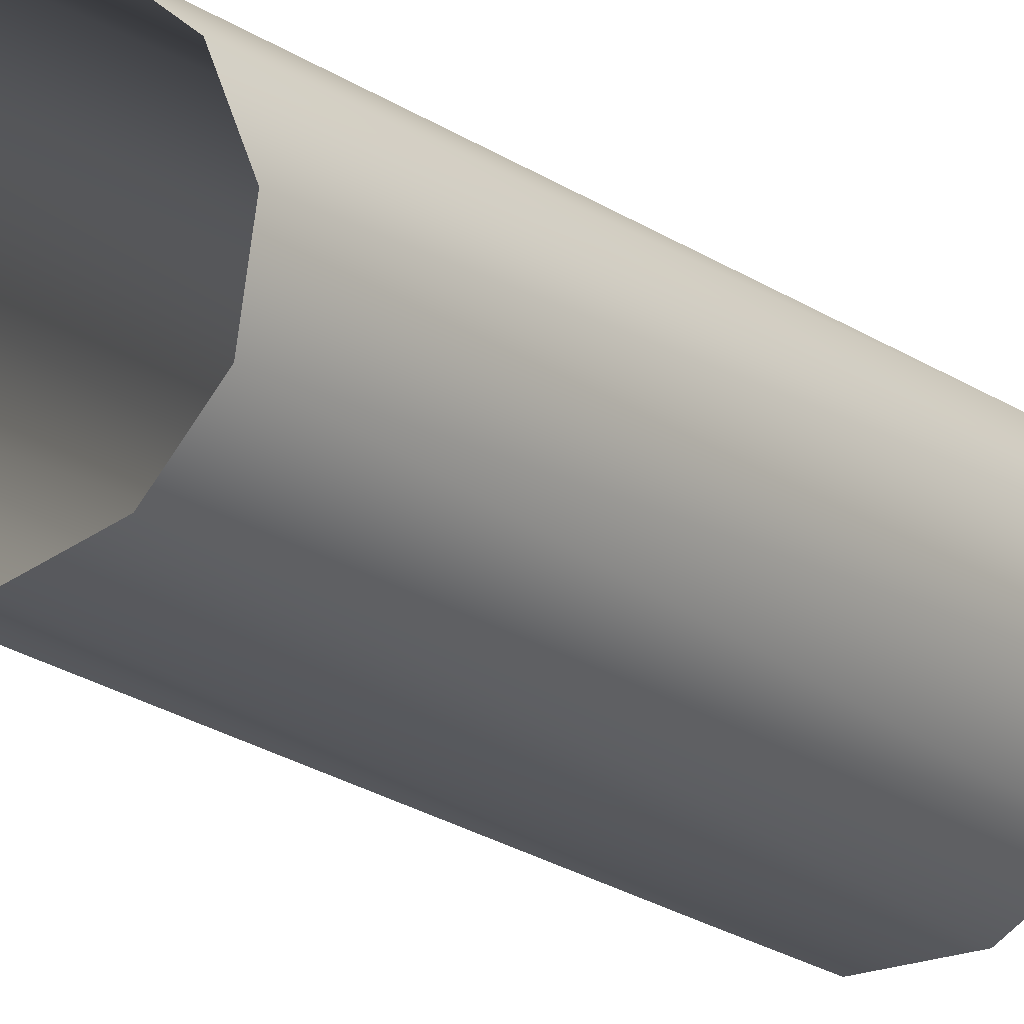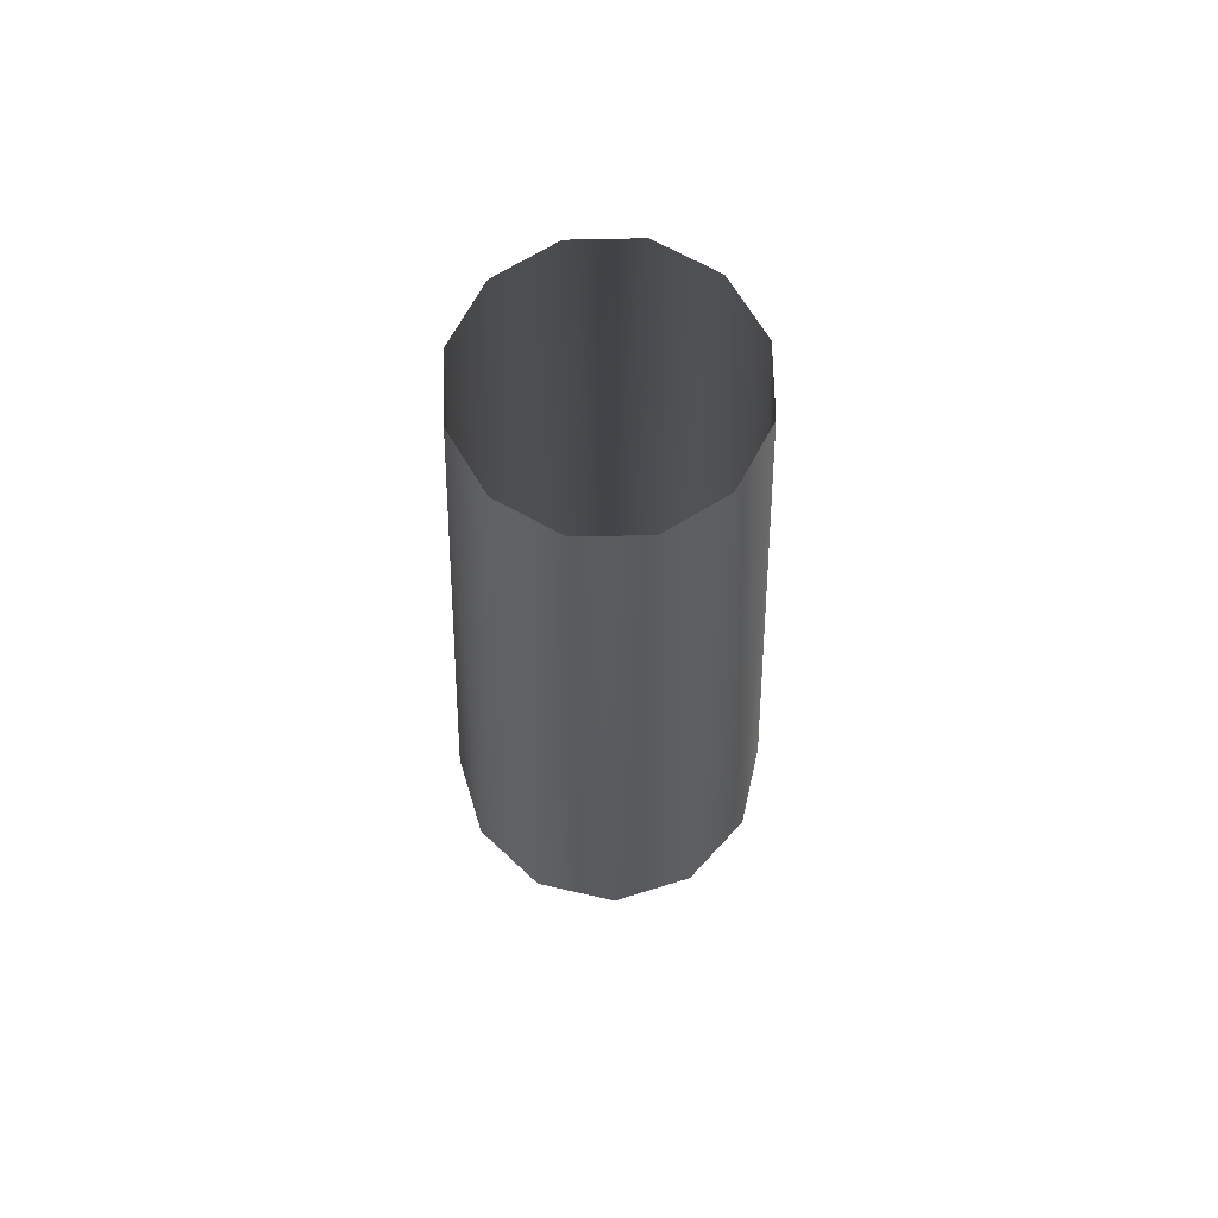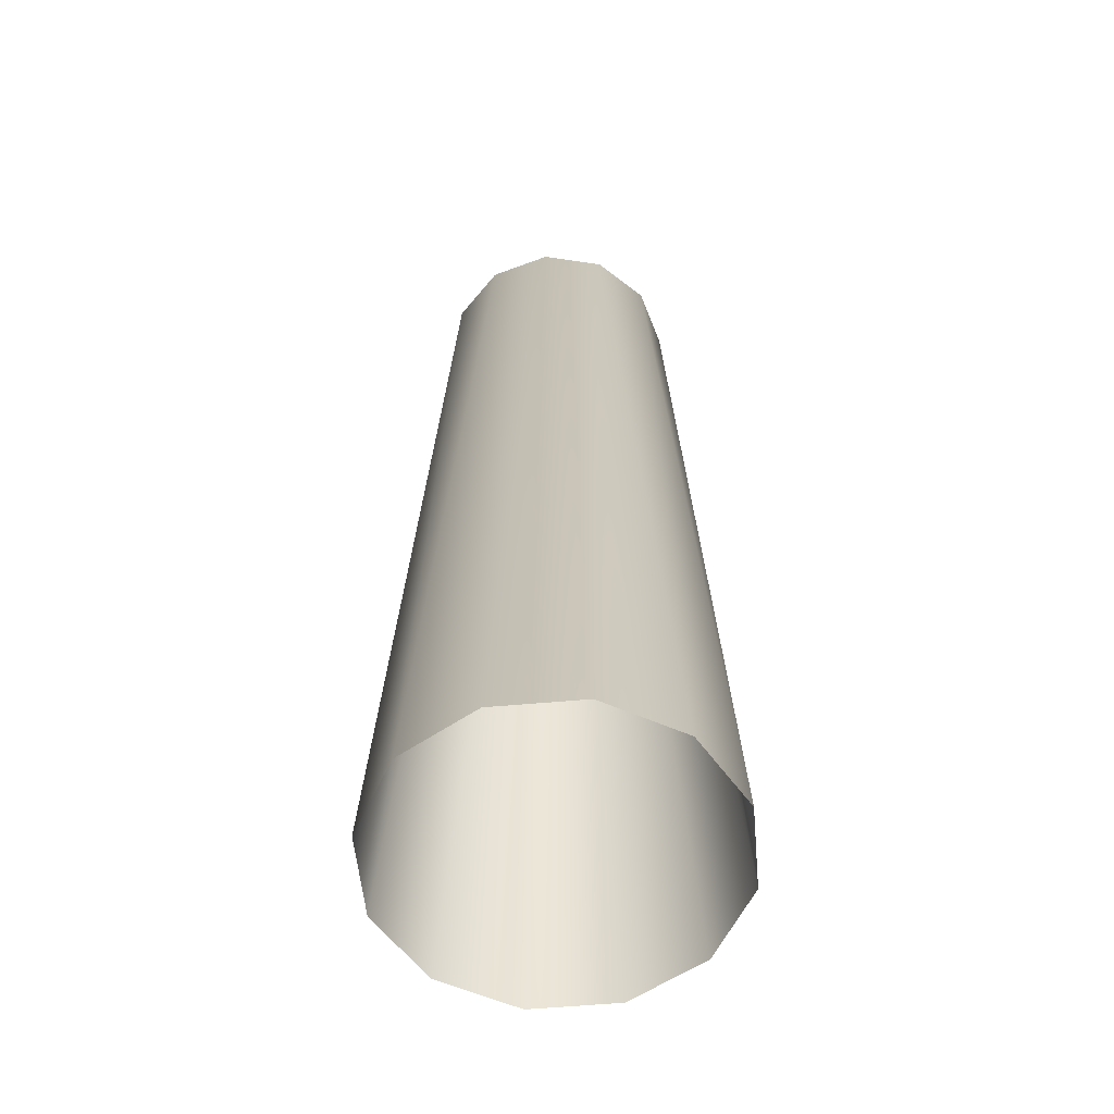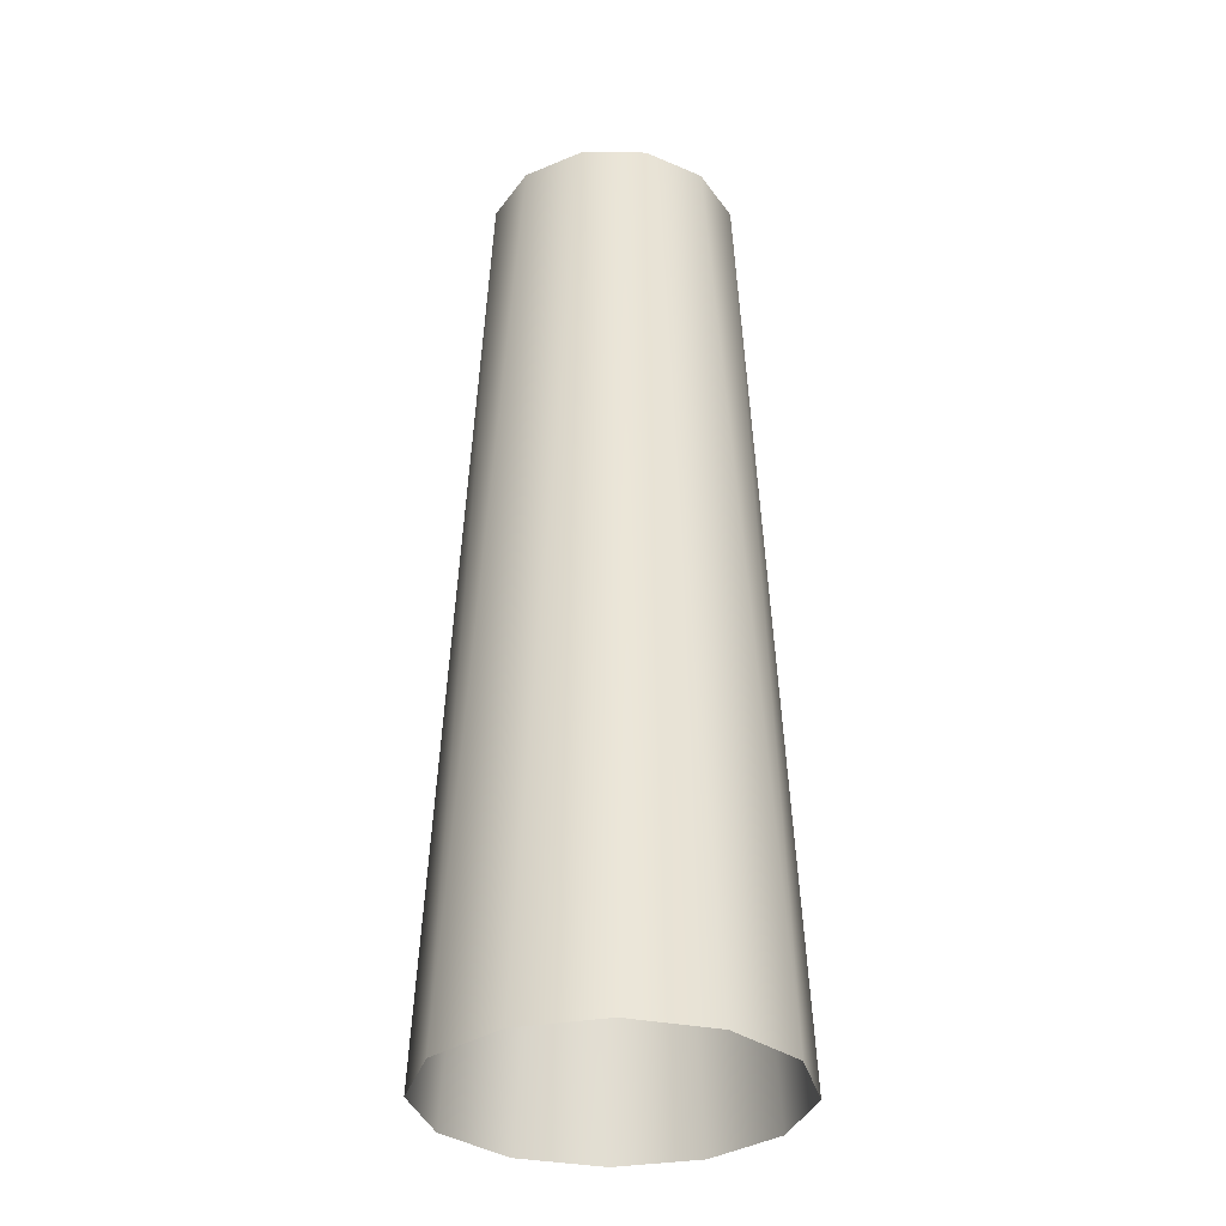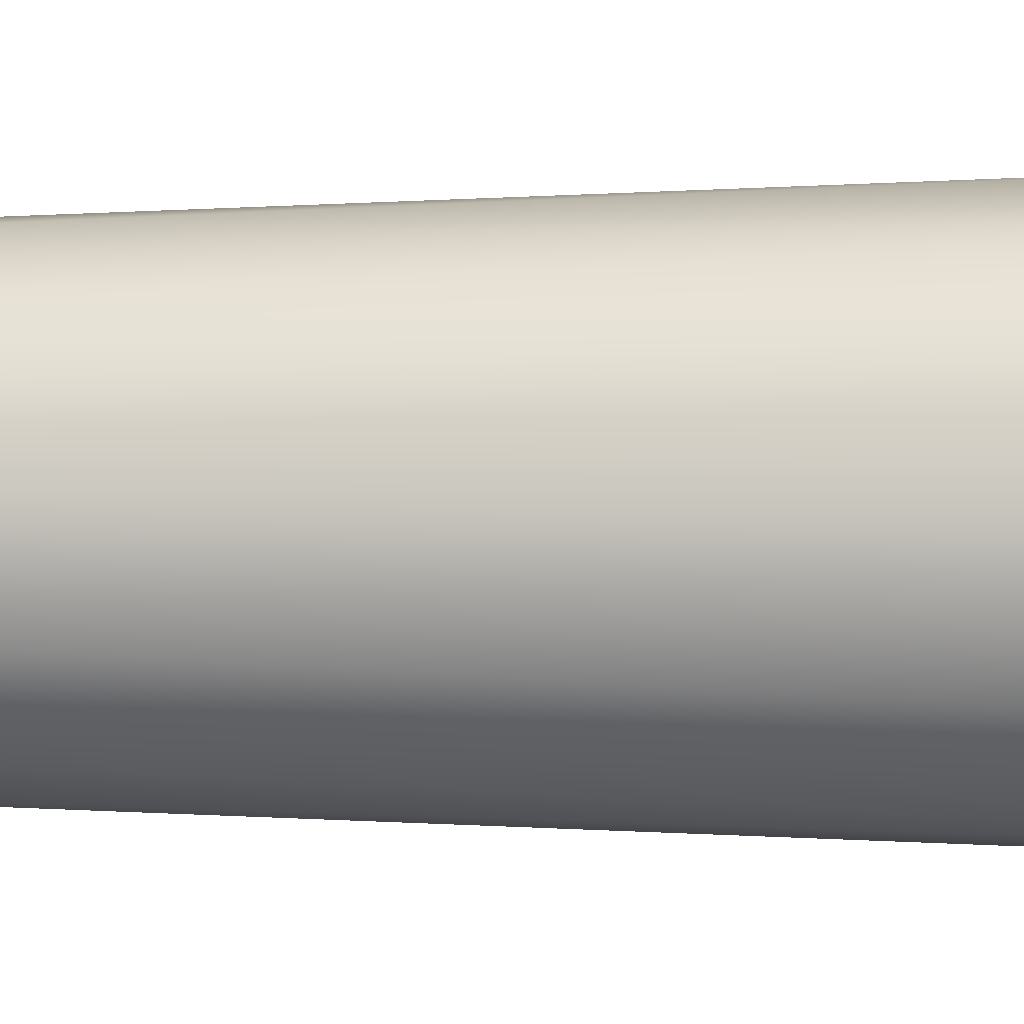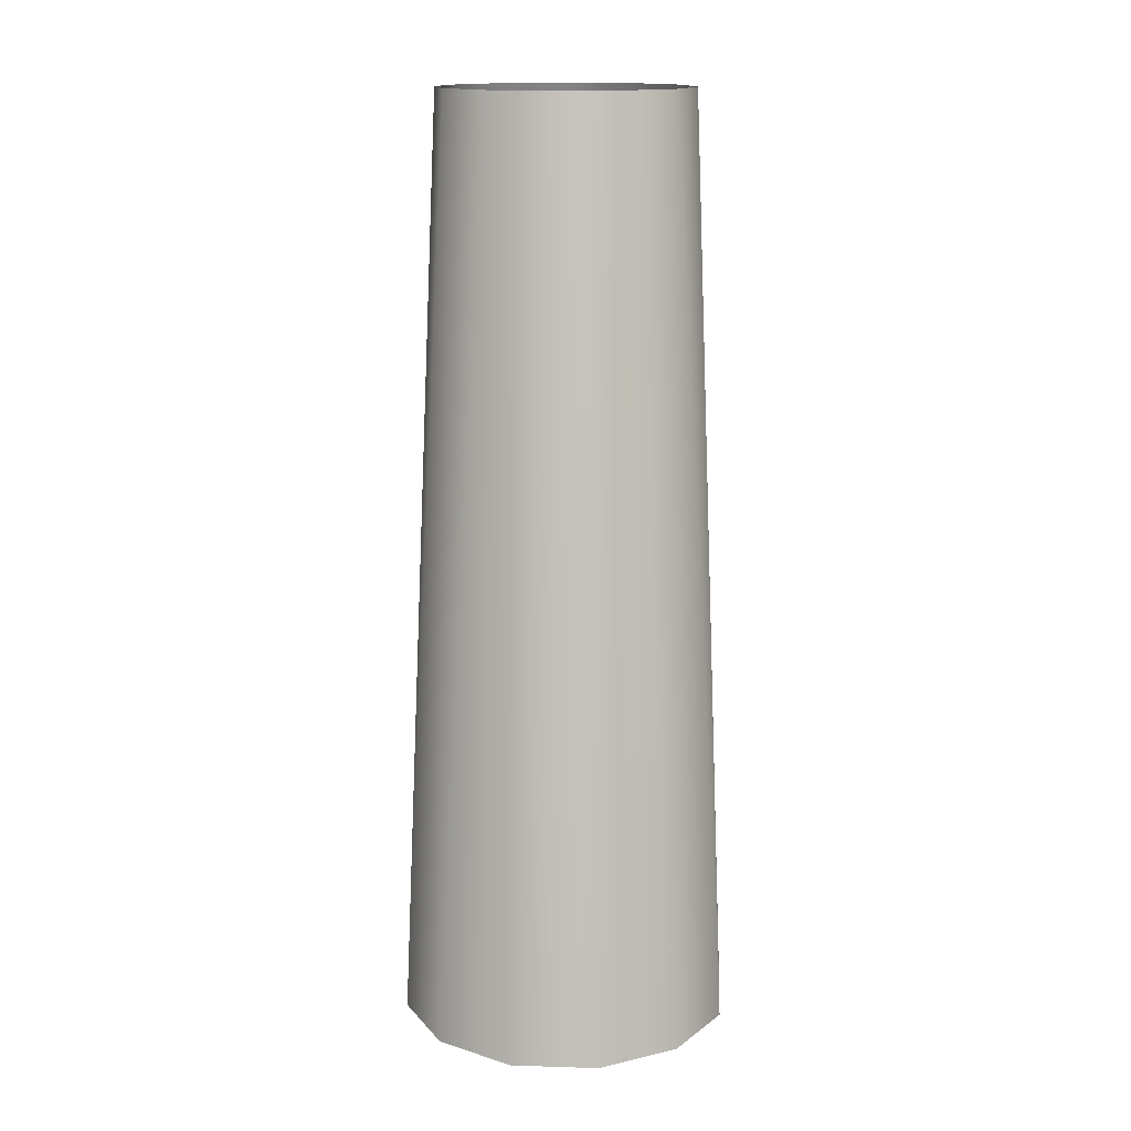
<metadata>
{"format":"obj","ext":"obj","renderer":"f3d","projection":"perspective","resolution":1024,"background":"white","views":[{"elev":-12.4,"azim":25.6,"up":"+Y"},{"elev":69.4,"azim":-99.6,"up":"+Z"},{"elev":-57.6,"azim":42.9,"up":"+Z"},{"elev":-32.9,"azim":-38.6,"up":"+Z"},{"elev":-1.2,"azim":82.5,"up":"+Y"},{"elev":15.1,"azim":-18.6,"up":"+Z"}]}
</metadata>
<code>
v  -7.168 9.625 22.88
v  -1.395 11.92 22.88
v  -6.234 15.01 -67.13
v  -12.9 9.878 -67.13
v  4.752 11.02 22.88
v  2.104 16.11 -67.13
v  9.625 7.168 22.88
v  9.878 12.9 -67.13
v  11.92 1.395 22.88
v  15.01 6.234 -67.13
v  11.02 -4.752 22.88
v  16.11 -2.104 -67.13
v  7.168 -9.625 22.88
v  12.9 -9.878 -67.13
v  1.395 -11.92 22.88
v  6.234 -15.01 -67.13
v  -4.752 -11.02 22.88
v  -2.104 -16.11 -67.13
v  -9.625 -7.168 22.88
v  -9.878 -12.9 -67.13
v  -11.92 -1.395 22.88
v  -15.01 -6.234 -67.13
v  -11.02 4.752 22.88
v  -16.11 2.104 -67.13
o Cylinder001
g Cylinder001
f 1 2 3
f 3 4 1
f 2 5 6
f 6 3 2
f 5 7 8
f 8 6 5
f 7 9 10
f 10 8 7
f 9 11 12
f 12 10 9
f 11 13 14
f 14 12 11
f 13 15 16
f 16 14 13
f 15 17 18
f 18 16 15
f 17 19 20
f 20 18 17
f 19 21 22
f 22 20 19
f 21 23 24
f 24 22 21
f 23 1 4
f 4 24 23

</code>
